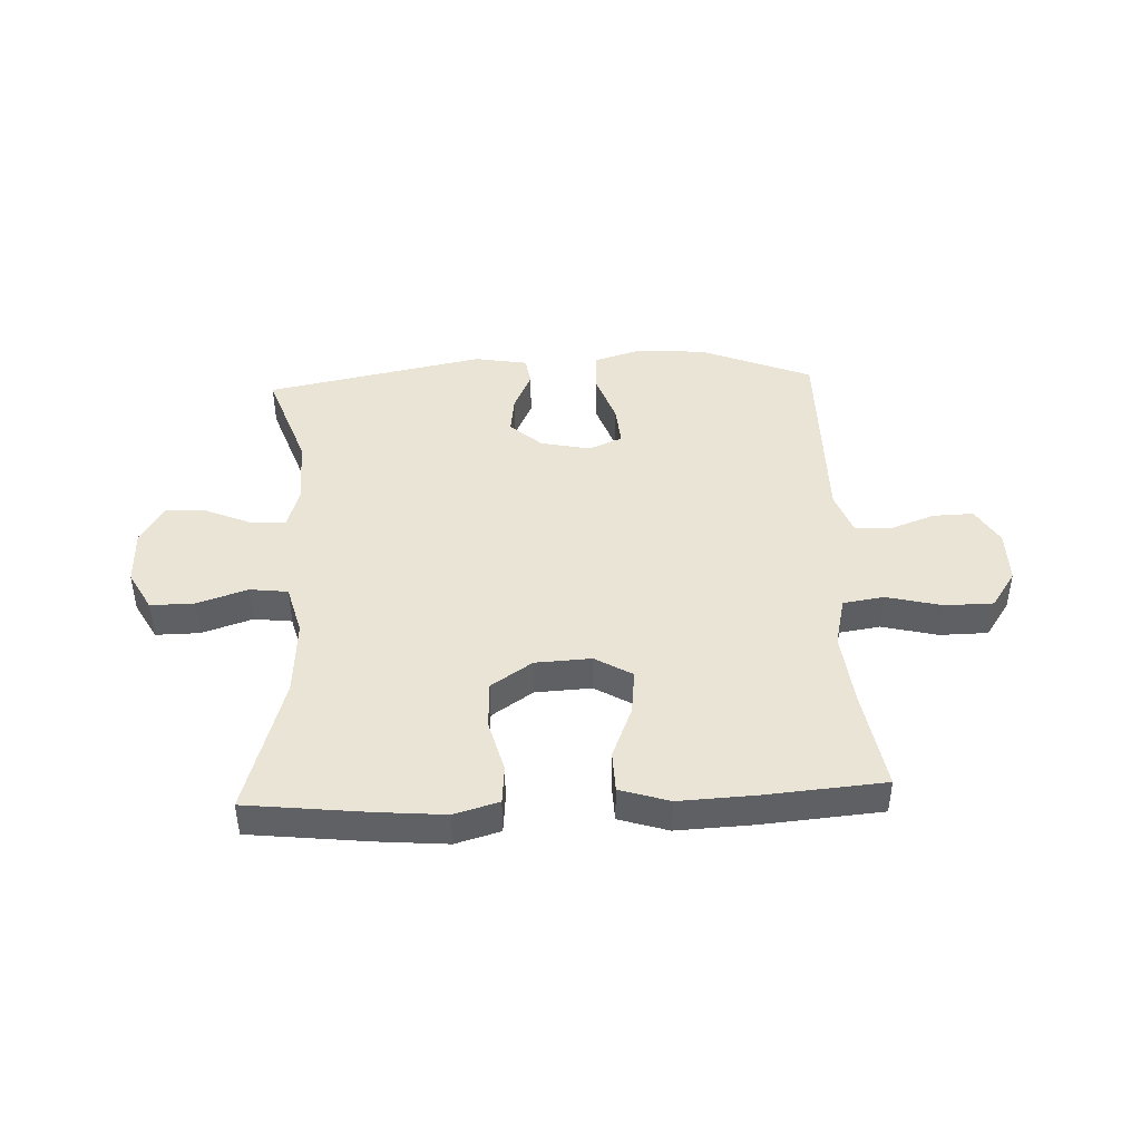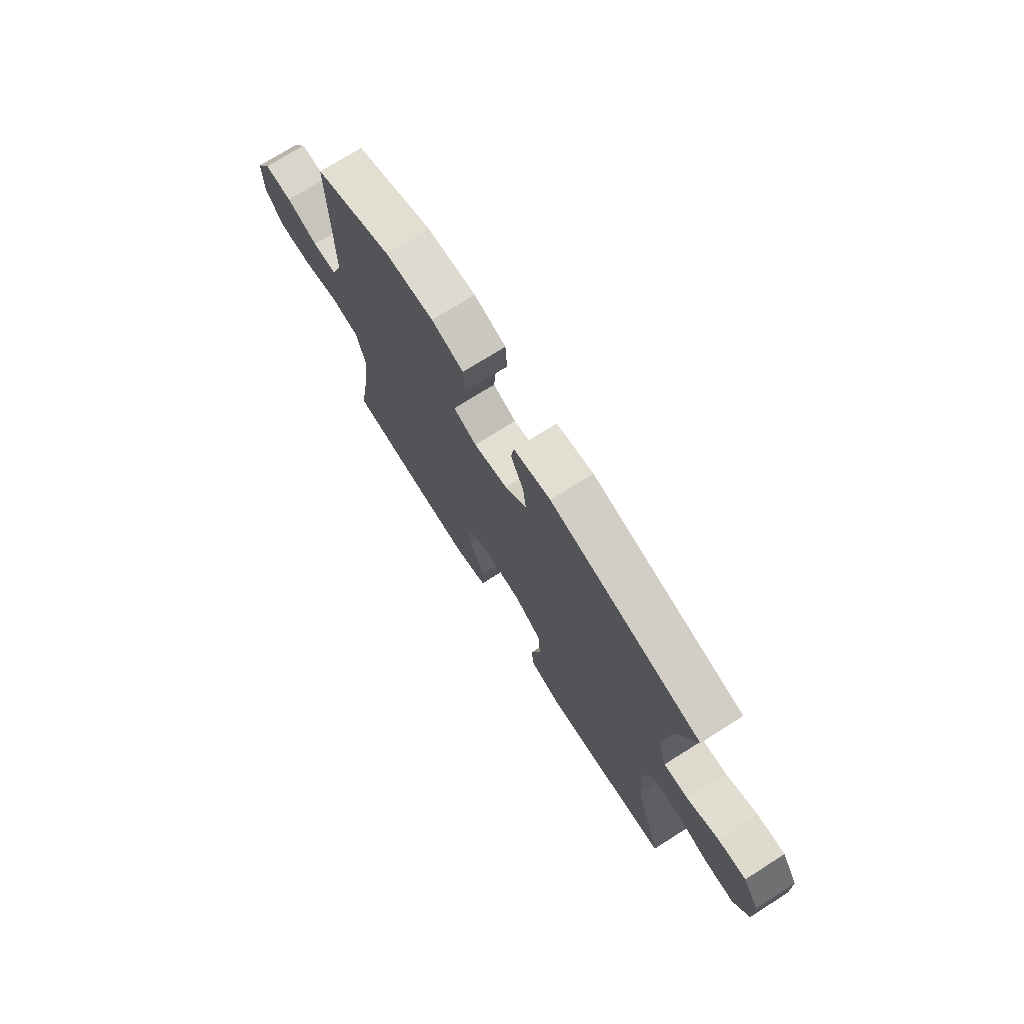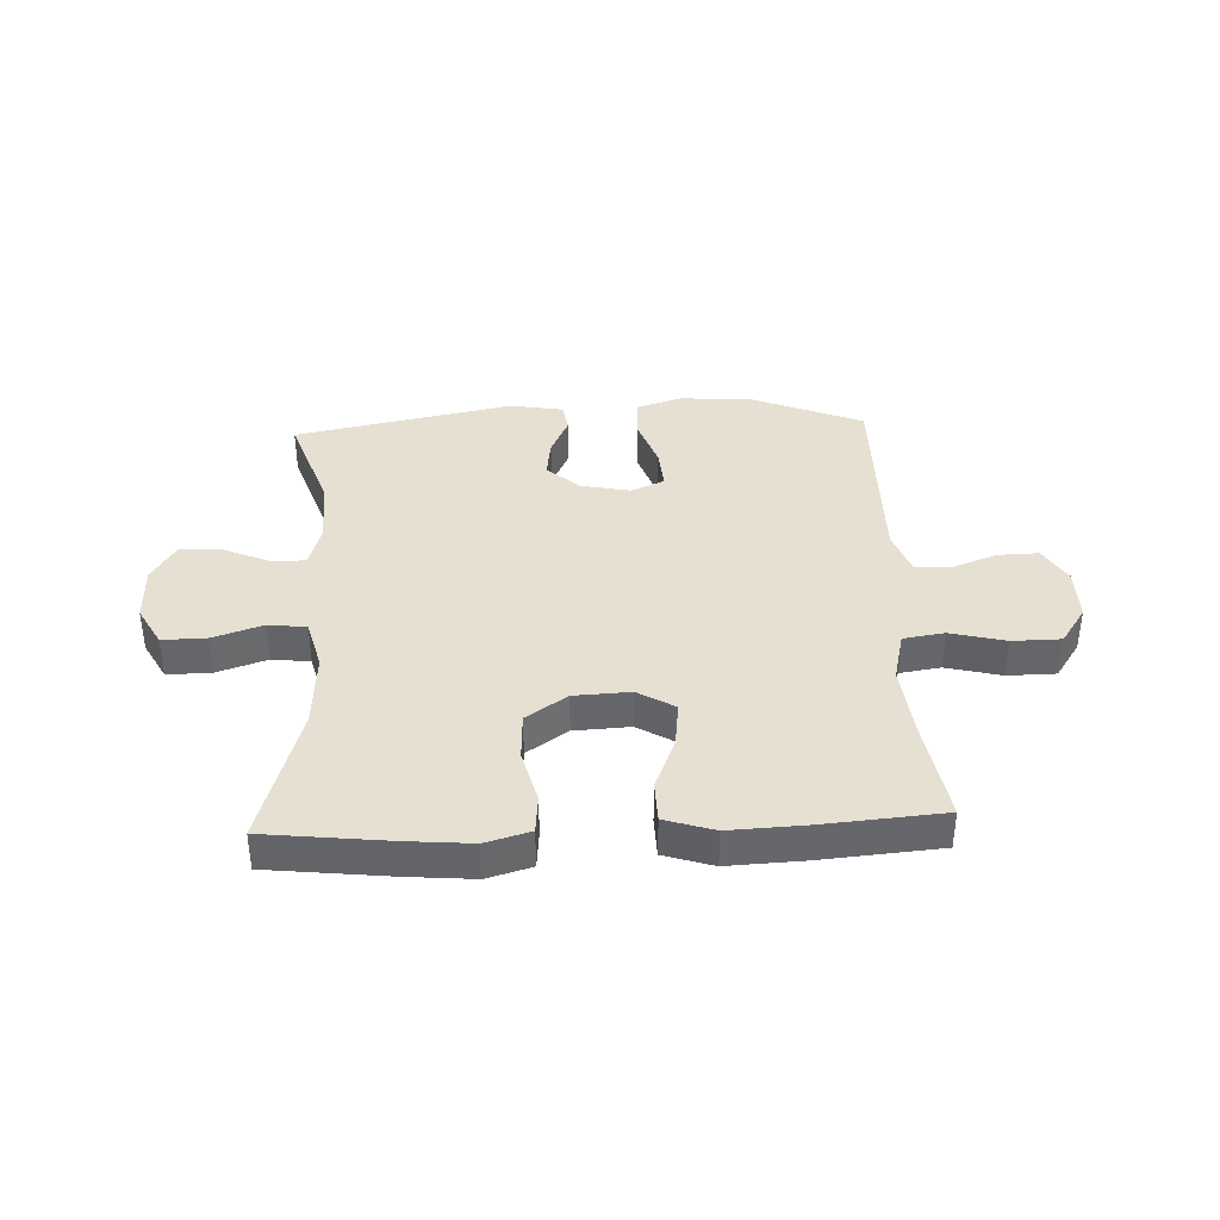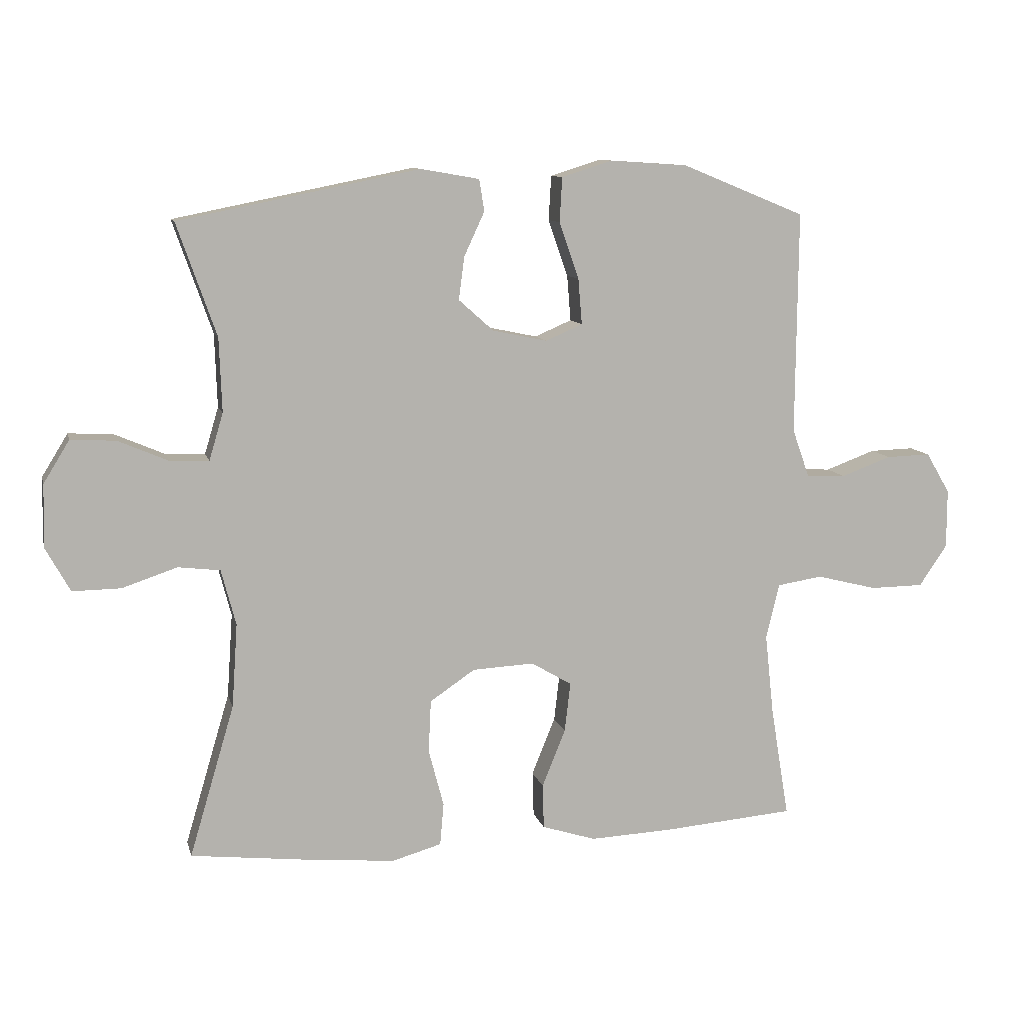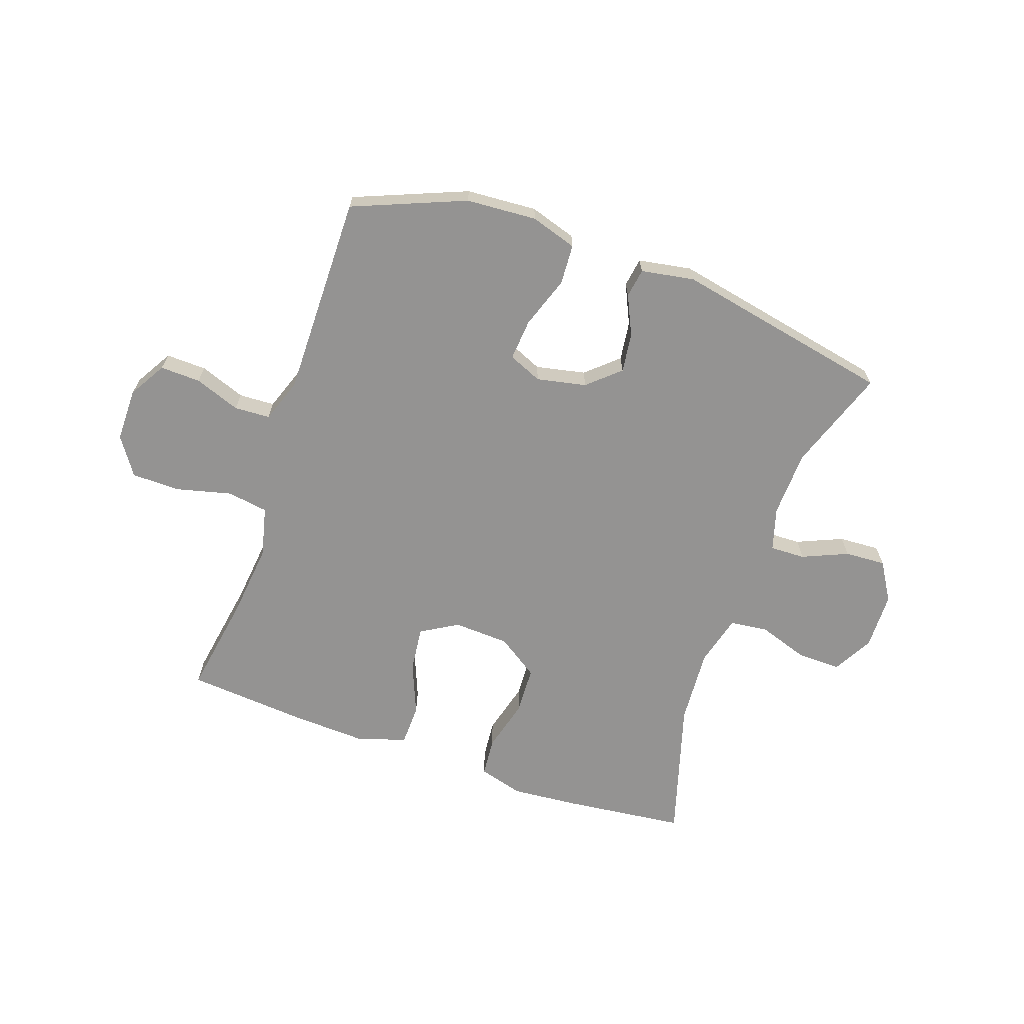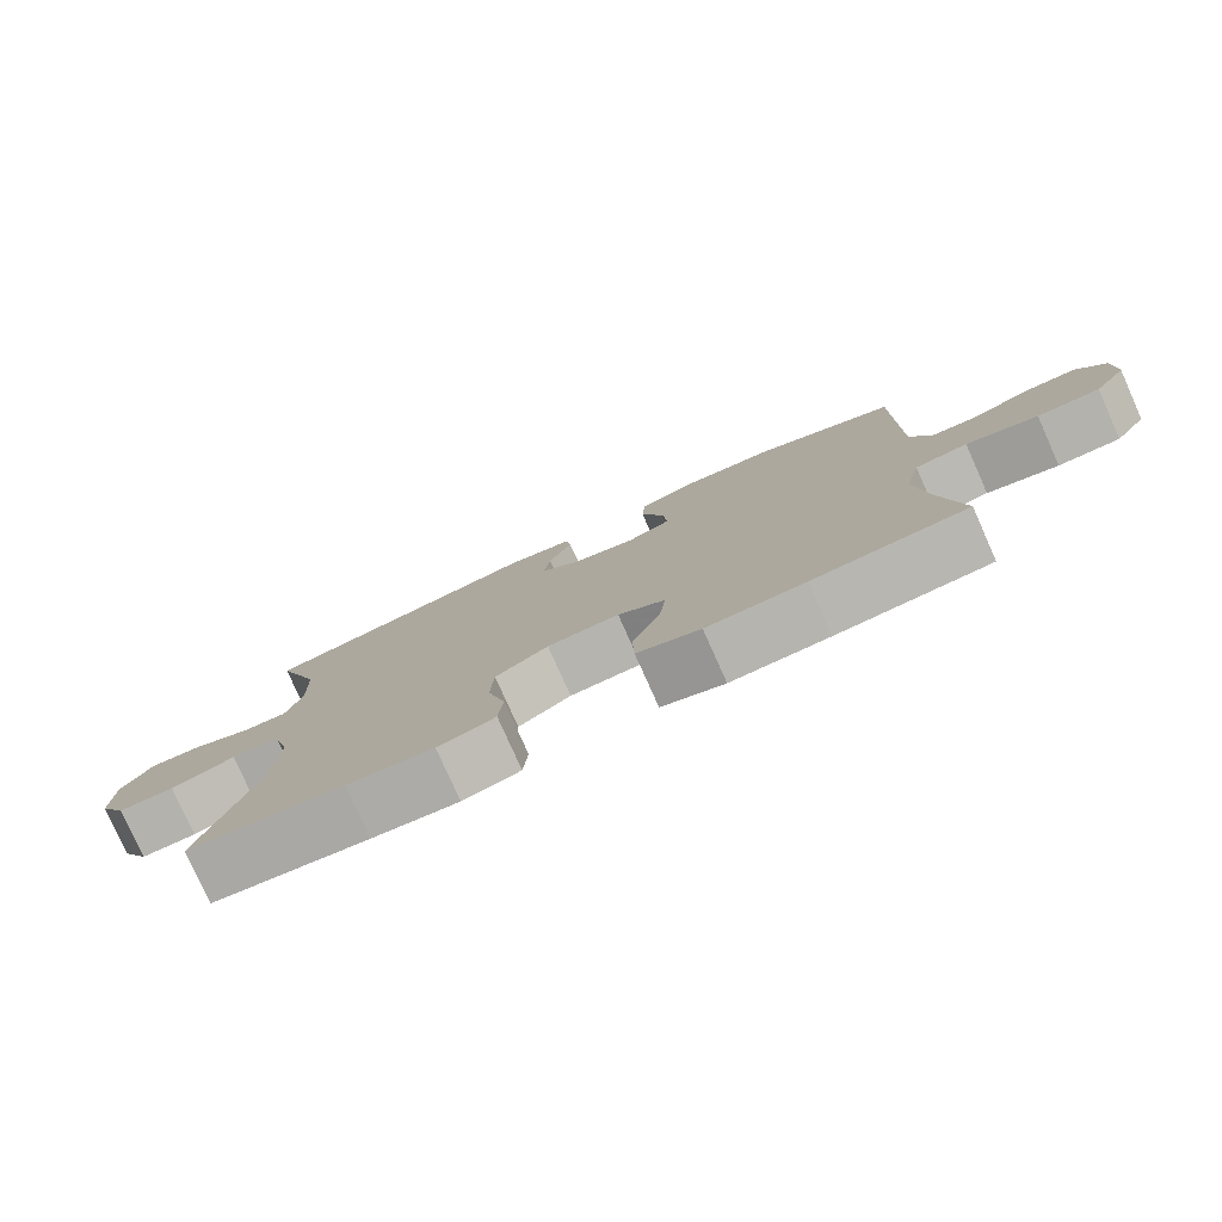
<metadata>
{"format":"obj","ext":"obj","renderer":"f3d","projection":"perspective","resolution":1024,"background":"white","views":[{"elev":43.6,"azim":177.4,"up":"+Y"},{"elev":73.3,"azim":57.7,"up":"+Z"},{"elev":38.3,"azim":177.5,"up":"+Y"},{"elev":10.2,"azim":166.7,"up":"+Z"},{"elev":-66.8,"azim":-19.2,"up":"+Y"},{"elev":-79.1,"azim":-155.9,"up":"+Z"}]}
</metadata>
<code>
v 0.5 0.07 0.5
v 0.438 0.07 0.323
v 0.434 0.07 0.207
v 0.456 0.07 0.133
v 0.517 0.07 0.135
v 0.596 0.07 0.169
v 0.667 0.07 0.173
v 0.708 0.07 0.106
v 0.71 0.07 0.007
v 0.672 0.07 -0.062
v 0.596 0.07 -0.061
v 0.509 0.07 -0.032
v 0.443 0.07 -0.04
v 0.42 0.07 -0.128
v 0.429 0.07 -0.26
v 0.5 0.07 -0.5
v 0.29 0.07 -0.524
v 0.174 0.07 -0.534
v 0.097 0.07 -0.512
v 0.091 0.07 -0.445
v 0.115 0.07 -0.354
v 0.111 0.07 -0.271
v 0.04 0.07 -0.223
v -0.057 0.07 -0.218
v -0.121 0.07 -0.256
v -0.112 0.07 -0.334
v -0.075 0.07 -0.425
v -0.077 0.07 -0.496
v -0.162 0.07 -0.523
v -0.294 0.07 -0.517
v -0.5 0.07 -0.5
v -0.471 0.07 -0.325
v -0.457 0.07 -0.196
v -0.478 0.07 -0.109
v -0.549 0.07 -0.098
v -0.645 0.07 -0.122
v -0.729 0.07 -0.121
v -0.773 0.07 -0.056
v -0.773 0.07 0.037
v -0.735 0.07 0.101
v -0.665 0.07 0.099
v -0.586 0.07 0.07
v -0.524 0.07 0.073
v -0.497 0.07 0.149
v -0.498 0.07 0.267
v -0.5 0.07 0.5
v -0.306 0.07 0.579
v -0.184 0.07 0.587
v -0.104 0.07 0.562
v -0.1 0.07 0.492
v -0.131 0.07 0.403
v -0.137 0.07 0.331
v -0.079 0.07 0.306
v 0.007 0.07 0.324
v 0.062 0.07 0.373
v 0.053 0.07 0.441
v 0.021 0.07 0.51
v 0.029 0.07 0.56
v 0.121 0.07 0.576
v 0.5 0 0.5
v 0.438 0 0.323
v 0.434 0 0.207
v 0.456 0 0.133
v 0.517 0 0.135
v 0.596 0 0.169
v 0.667 0 0.173
v 0.708 0 0.106
v 0.71 0 0.007
v 0.672 0 -0.062
v 0.596 0 -0.061
v 0.509 0 -0.032
v 0.443 0 -0.04
v 0.42 0 -0.128
v 0.429 0 -0.26
v 0.5 0 -0.5
v 0.29 0 -0.524
v 0.174 0 -0.534
v 0.097 0 -0.512
v 0.091 0 -0.445
v 0.115 0 -0.354
v 0.111 0 -0.271
v 0.04 0 -0.223
v -0.057 0 -0.218
v -0.121 0 -0.256
v -0.112 0 -0.334
v -0.075 0 -0.425
v -0.077 0 -0.496
v -0.162 0 -0.523
v -0.294 0 -0.517
v -0.5 0 -0.5
v -0.471 0 -0.325
v -0.457 0 -0.196
v -0.478 0 -0.109
v -0.549 0 -0.098
v -0.645 0 -0.122
v -0.729 0 -0.121
v -0.773 0 -0.056
v -0.773 0 0.037
v -0.735 0 0.101
v -0.665 0 0.099
v -0.586 0 0.07
v -0.524 0 0.073
v -0.497 0 0.149
v -0.498 0 0.267
v -0.5 0 0.5
v -0.306 0 0.579
v -0.184 0 0.587
v -0.104 0 0.562
v -0.1 0 0.492
v -0.131 0 0.403
v -0.137 0 0.331
v -0.079 0 0.306
v 0.007 0 0.324
v 0.062 0 0.373
v 0.053 0 0.441
v 0.021 0 0.51
v 0.029 0 0.56
v 0.121 0 0.576
f 59 1 2
f 58 59 2
f 57 58 2
f 56 57 2
f 55 56 2 3
f 54 55 3 4
f 53 54 4
f 49 50 51
f 48 49 51
f 47 48 51
f 46 47 51
f 45 46 51
f 44 45 51 52
f 43 44 52 53
f 40 41 42
f 39 40 42
f 38 39 42
f 37 38 42
f 36 37 42
f 35 36 42
f 34 35 42 43
f 30 31 32
f 29 30 32
f 28 29 32
f 27 28 32
f 26 27 32
f 25 26 32 33
f 24 25 33 34
f 19 20 21
f 18 19 21
f 17 18 21
f 16 17 21
f 15 16 21
f 14 15 21 22
f 13 14 22 23
f 10 11 12
f 9 10 12
f 8 9 12
f 7 8 12
f 6 7 12
f 5 6 12
f 4 5 12 13
f 34 43 53
f 24 34 53
f 23 24 53
f 13 23 53
f 4 13 53
f 61 60 118
f 61 118 117
f 61 117 116
f 61 116 115
f 62 61 115 114
f 63 62 114 113
f 63 113 112
f 110 109 108
f 110 108 107
f 110 107 106
f 110 106 105
f 110 105 104
f 111 110 104 103
f 112 111 103 102
f 101 100 99
f 101 99 98
f 101 98 97
f 101 97 96
f 101 96 95
f 101 95 94
f 102 101 94 93
f 91 90 89
f 91 89 88
f 91 88 87
f 91 87 86
f 91 86 85
f 92 91 85 84
f 93 92 84 83
f 80 79 78
f 80 78 77
f 80 77 76
f 80 76 75
f 80 75 74
f 81 80 74 73
f 82 81 73 72
f 71 70 69
f 71 69 68
f 71 68 67
f 71 67 66
f 71 66 65
f 71 65 64
f 72 71 64 63
f 112 102 93
f 112 93 83
f 112 83 82
f 112 82 72
f 112 72 63
f 1 60 61 2
f 2 61 62 3
f 3 62 63 4
f 4 63 64 5
f 5 64 65 6
f 6 65 66 7
f 7 66 67 8
f 8 67 68 9
f 9 68 69 10
f 10 69 70 11
f 11 70 71 12
f 12 71 72 13
f 13 72 73 14
f 14 73 74 15
f 15 74 75 16
f 16 75 76 17
f 17 76 77 18
f 18 77 78 19
f 19 78 79 20
f 20 79 80 21
f 21 80 81 22
f 22 81 82 23
f 23 82 83 24
f 24 83 84 25
f 25 84 85 26
f 26 85 86 27
f 27 86 87 28
f 28 87 88 29
f 29 88 89 30
f 30 89 90 31
f 31 90 91 32
f 32 91 92 33
f 33 92 93 34
f 34 93 94 35
f 35 94 95 36
f 36 95 96 37
f 37 96 97 38
f 38 97 98 39
f 39 98 99 40
f 40 99 100 41
f 41 100 101 42
f 42 101 102 43
f 43 102 103 44
f 44 103 104 45
f 45 104 105 46
f 46 105 106 47
f 47 106 107 48
f 48 107 108 49
f 49 108 109 50
f 50 109 110 51
f 51 110 111 52
f 52 111 112 53
f 53 112 113 54
f 54 113 114 55
f 55 114 115 56
f 56 115 116 57
f 57 116 117 58
f 58 117 118 59
f 59 118 60 1

</code>
